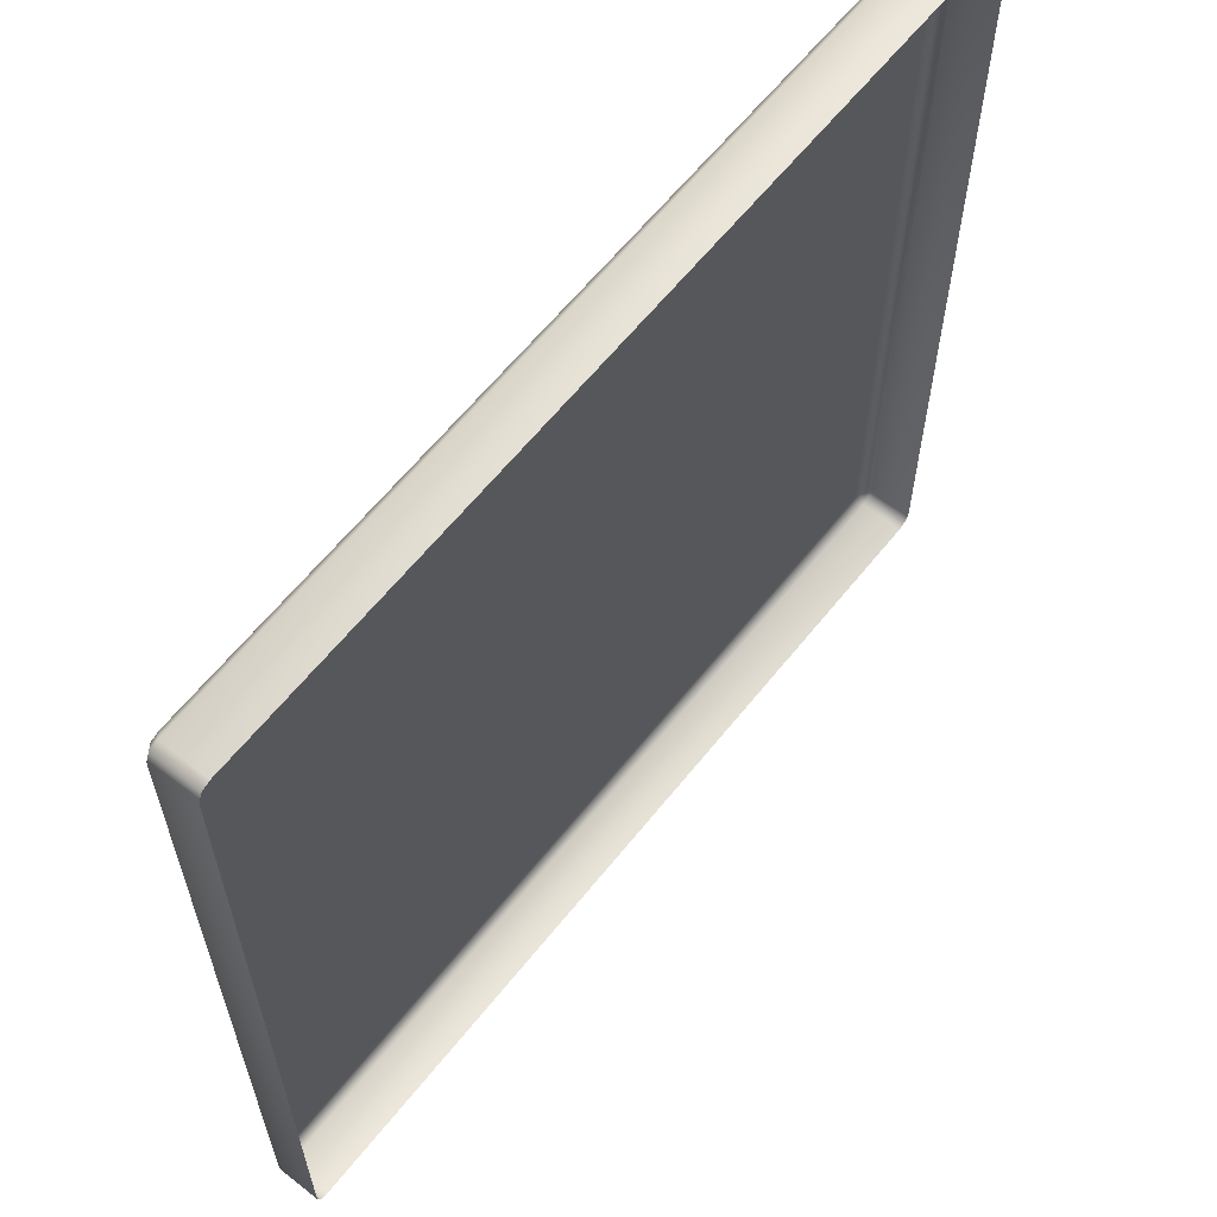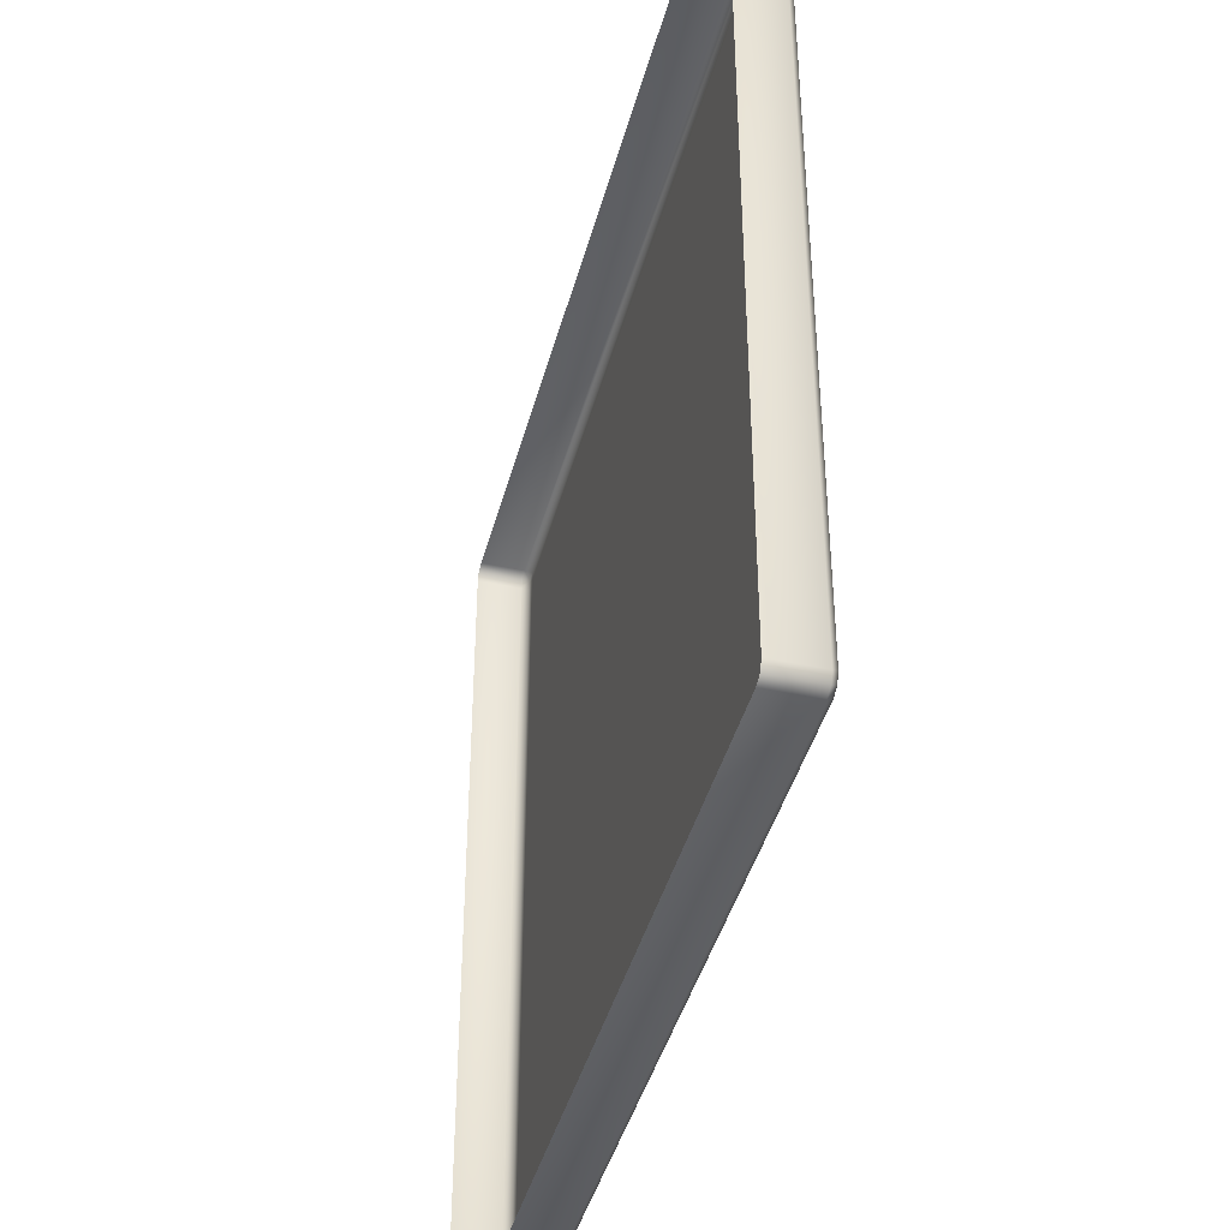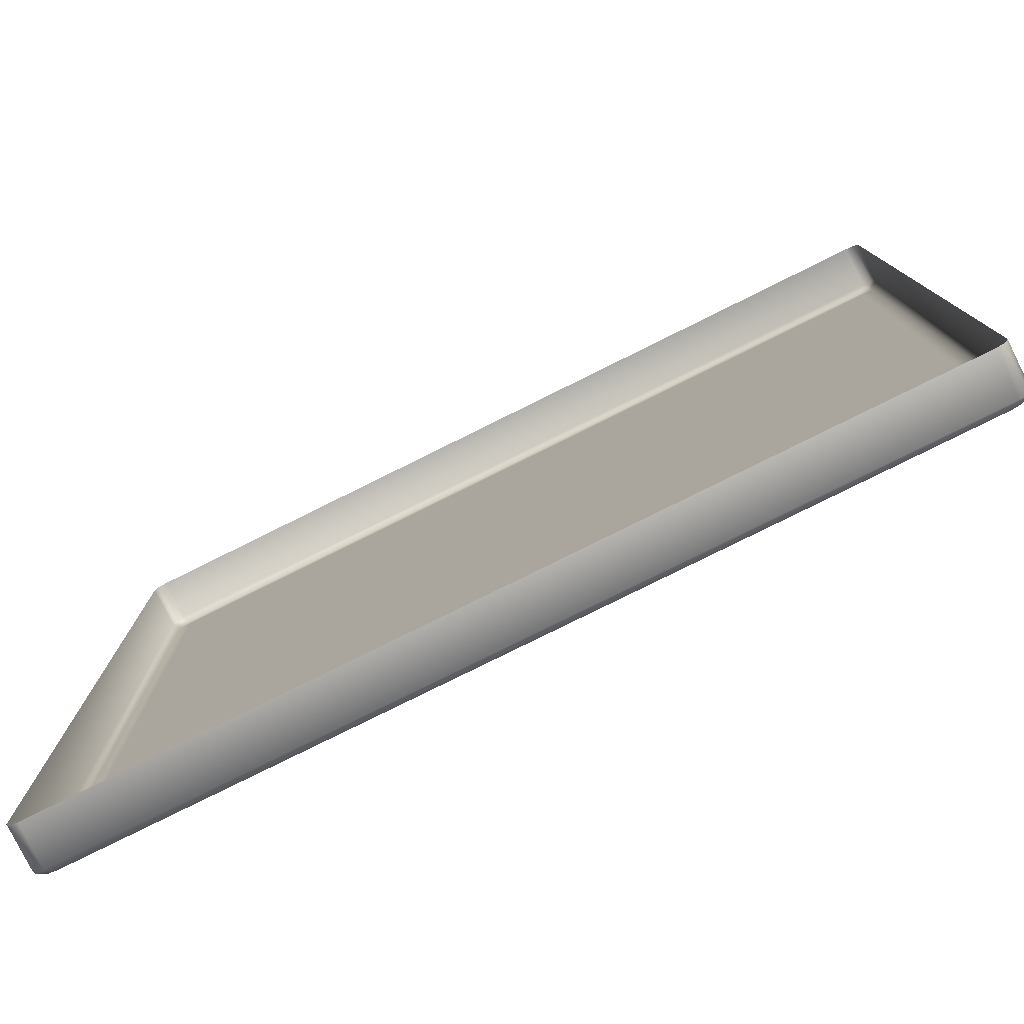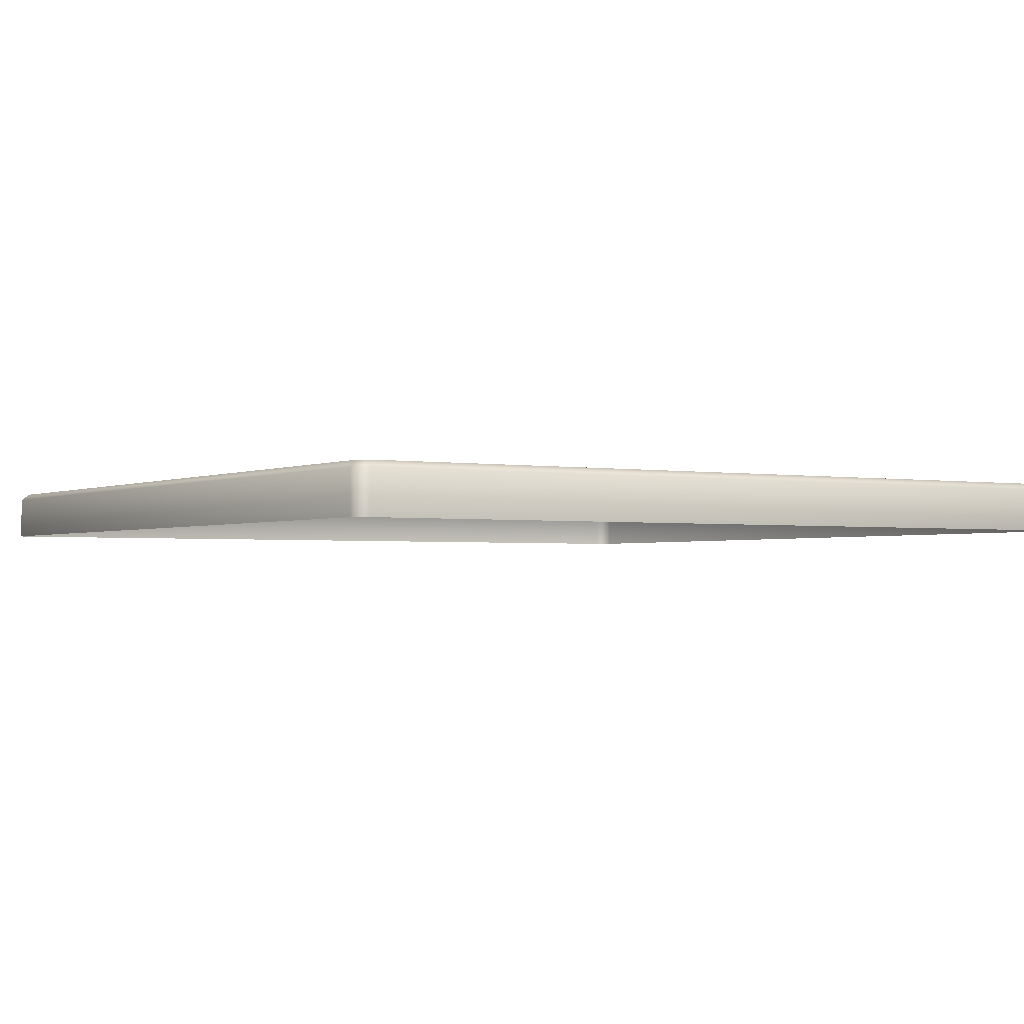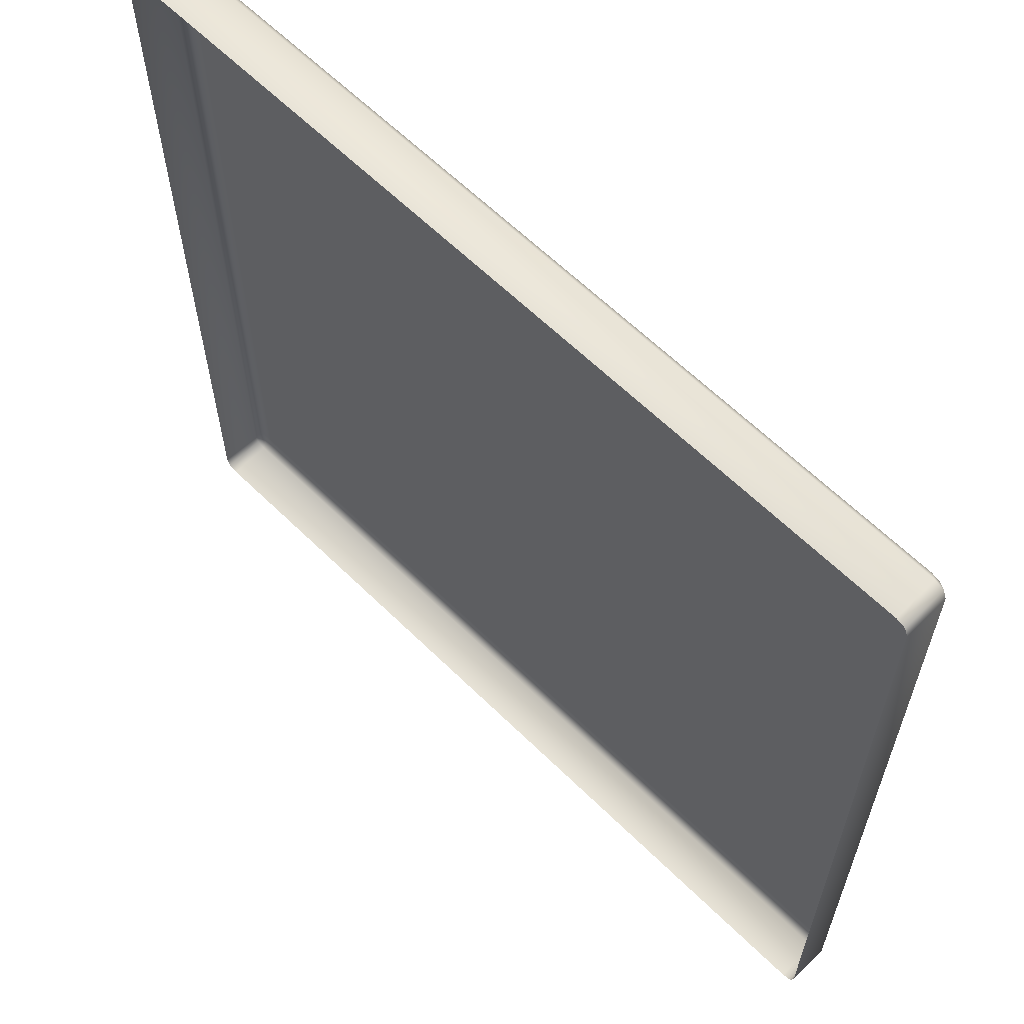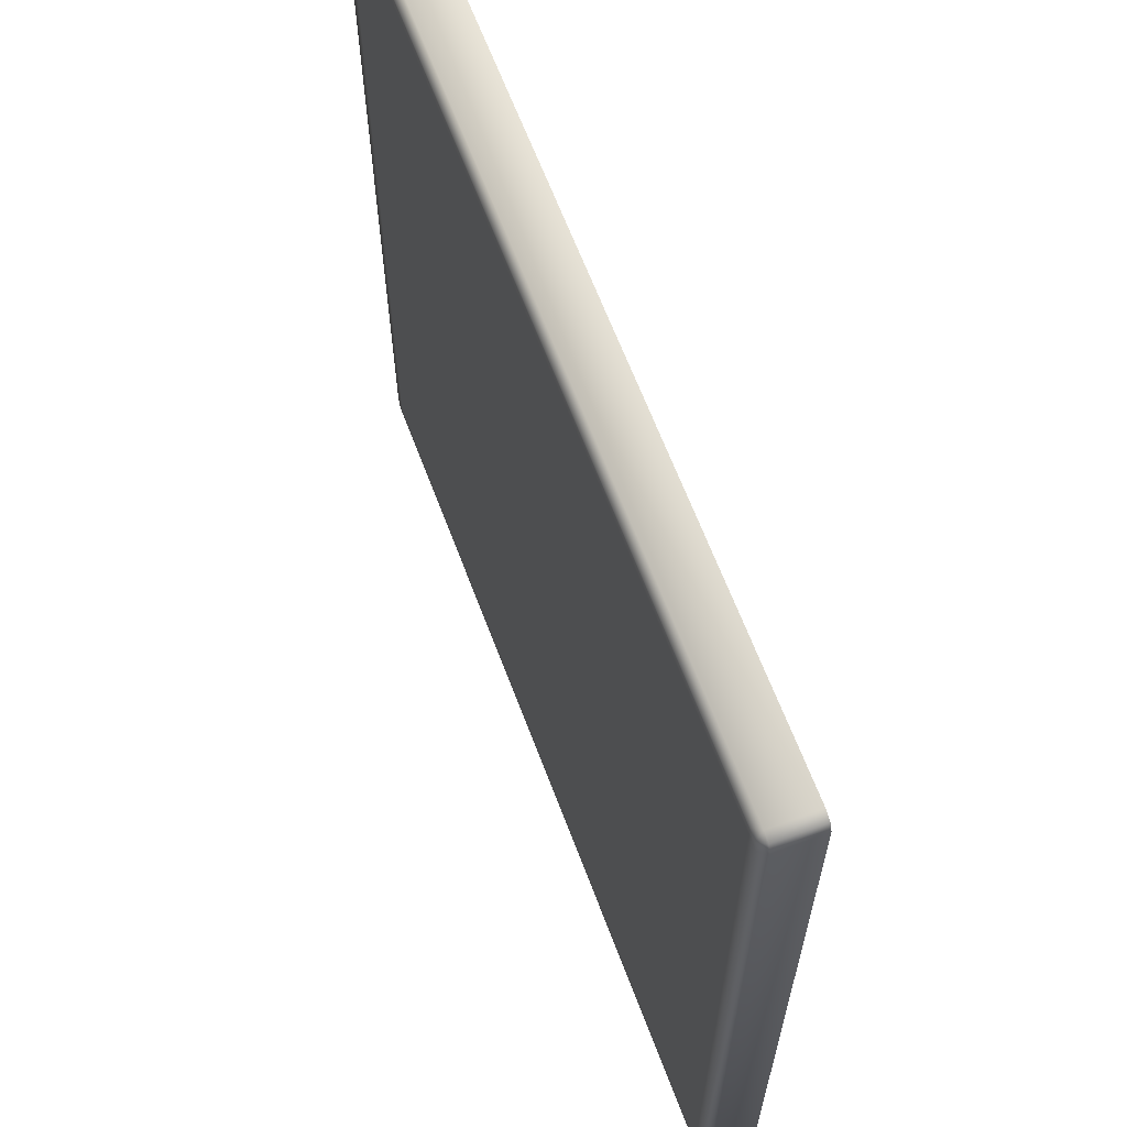
<metadata>
{"format":"obj","ext":"obj","renderer":"f3d","projection":"perspective","resolution":1024,"background":"white","views":[{"elev":62.4,"azim":128.6,"up":"+Y"},{"elev":-42.3,"azim":-104.7,"up":"+Y"},{"elev":-79.1,"azim":-153.6,"up":"+Y"},{"elev":-2.0,"azim":147.5,"up":"+Z"},{"elev":62.4,"azim":-135.2,"up":"+Y"},{"elev":64.4,"azim":69.4,"up":"+Y"}]}
</metadata>
<code>
o 10x10cm_button_Plane.004
v -0.04462 -0.04462 -0
v -0.04462 0.04462 0
v 0.04462 -0.04462 -0
v 0.04462 0.04462 0
v 0.04367 -0.045 -0
v -0.04367 -0.045 -0
v 0.04367 0.045 0
v -0.04367 0.045 0
v -0.045 -0.04367 -0
v -0.045 0.04367 0
v 0.045 -0.04367 -0
v 0.045 0.04367 0
v 0.04388 0.04388 0.0052
v 0.04425 0.04296 0.0052
v -0.04388 0.04388 0.0052
v -0.04425 0.04296 0.0052
v -0.045 0.04367 0.004531
v -0.04462 0.04462 0.004531
v 0.045 0.04367 0.004531
v 0.04462 0.04462 0.004531
v -0.04367 -0.045 0.004531
v -0.04462 -0.04462 0.004531
v -0.04367 0.045 0.004531
v 0.04462 -0.04462 0.004531
v 0.04367 -0.045 0.004531
v 0.04367 0.045 0.004531
v -0.045 -0.04367 0.004531
v 0.045 -0.04367 0.004531
v -0.04296 -0.04425 0.0052
v -0.04388 -0.04388 0.0052
v -0.04296 0.04425 0.0052
v 0.04388 -0.04388 0.0052
v 0.04296 -0.04425 0.0052
v 0.04296 0.04425 0.0052
v -0.04296 0.04296 0.0052
v 0.04296 0.04296 0.0052
v -0.04425 -0.04296 0.0052
v 0.04425 -0.04296 0.0052
v -0.04296 -0.04296 0.0052
v 0.04296 -0.04296 0.0052
f 40 35 39
f 40 36 35
f 3 25 5
f 12 28 11
f 8 26 7
f 4 19 12
f 11 24 3
f 7 20 4
f 9 17 10
f 2 23 8
f 5 21 6
f 21 33 29
f 19 13 14
f 17 37 16
f 25 32 33
f 26 31 34
f 17 15 18
f 27 30 37
f 23 15 31
f 19 38 28
f 6 22 1
f 1 27 9
f 10 18 2
f 36 13 34
f 35 15 16
f 36 31 35
f 33 39 29
f 30 39 37
f 39 16 37
f 32 40 33
f 40 14 36
f 28 32 24
f 21 30 22
f 26 13 20
f 3 24 25
f 12 19 28
f 8 23 26
f 4 20 19
f 11 28 24
f 7 26 20
f 9 27 17
f 2 18 23
f 5 25 21
f 21 25 33
f 19 20 13
f 17 27 37
f 25 24 32
f 26 23 31
f 17 16 15
f 27 22 30
f 23 18 15
f 19 14 38
f 6 21 22
f 1 22 27
f 10 17 18
f 36 14 13
f 35 31 15
f 36 34 31
f 33 40 39
f 30 29 39
f 39 35 16
f 32 38 40
f 40 38 14
f 28 38 32
f 21 29 30
f 26 34 13

</code>
